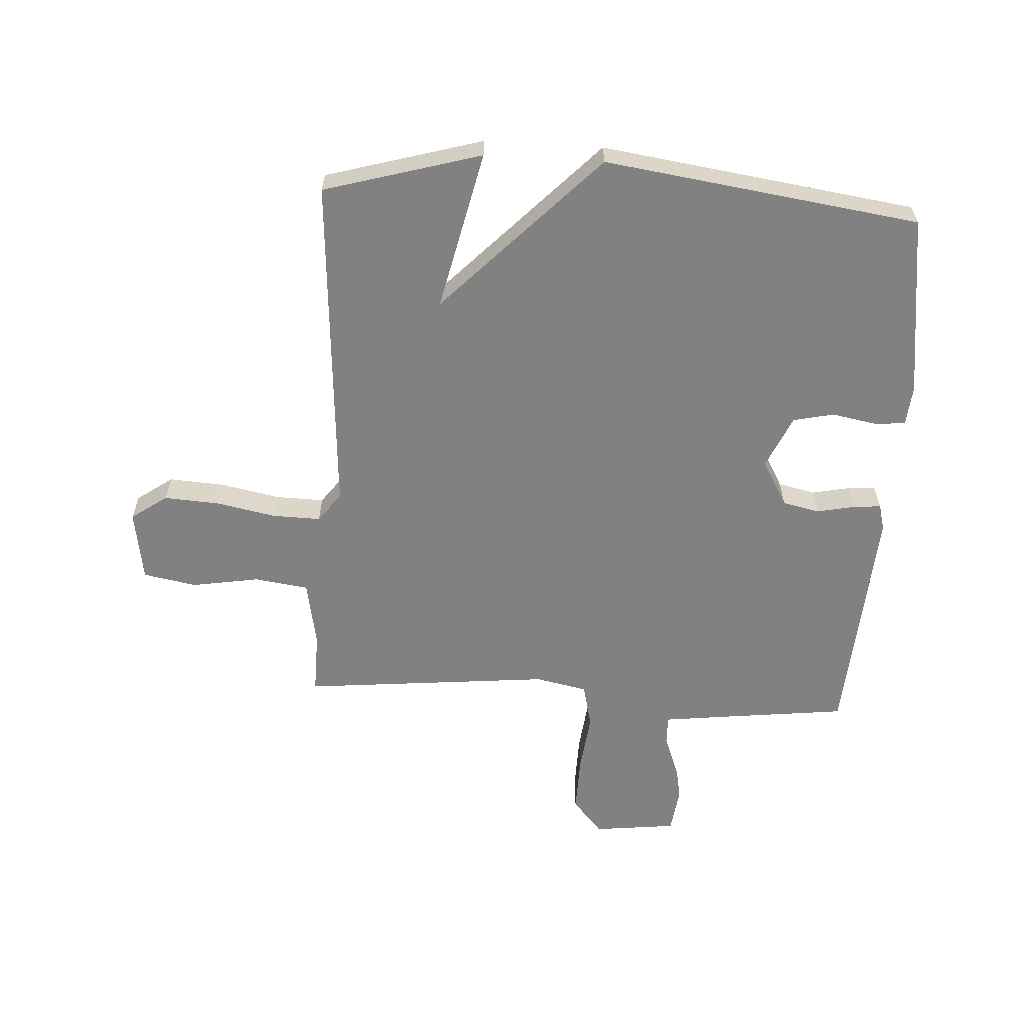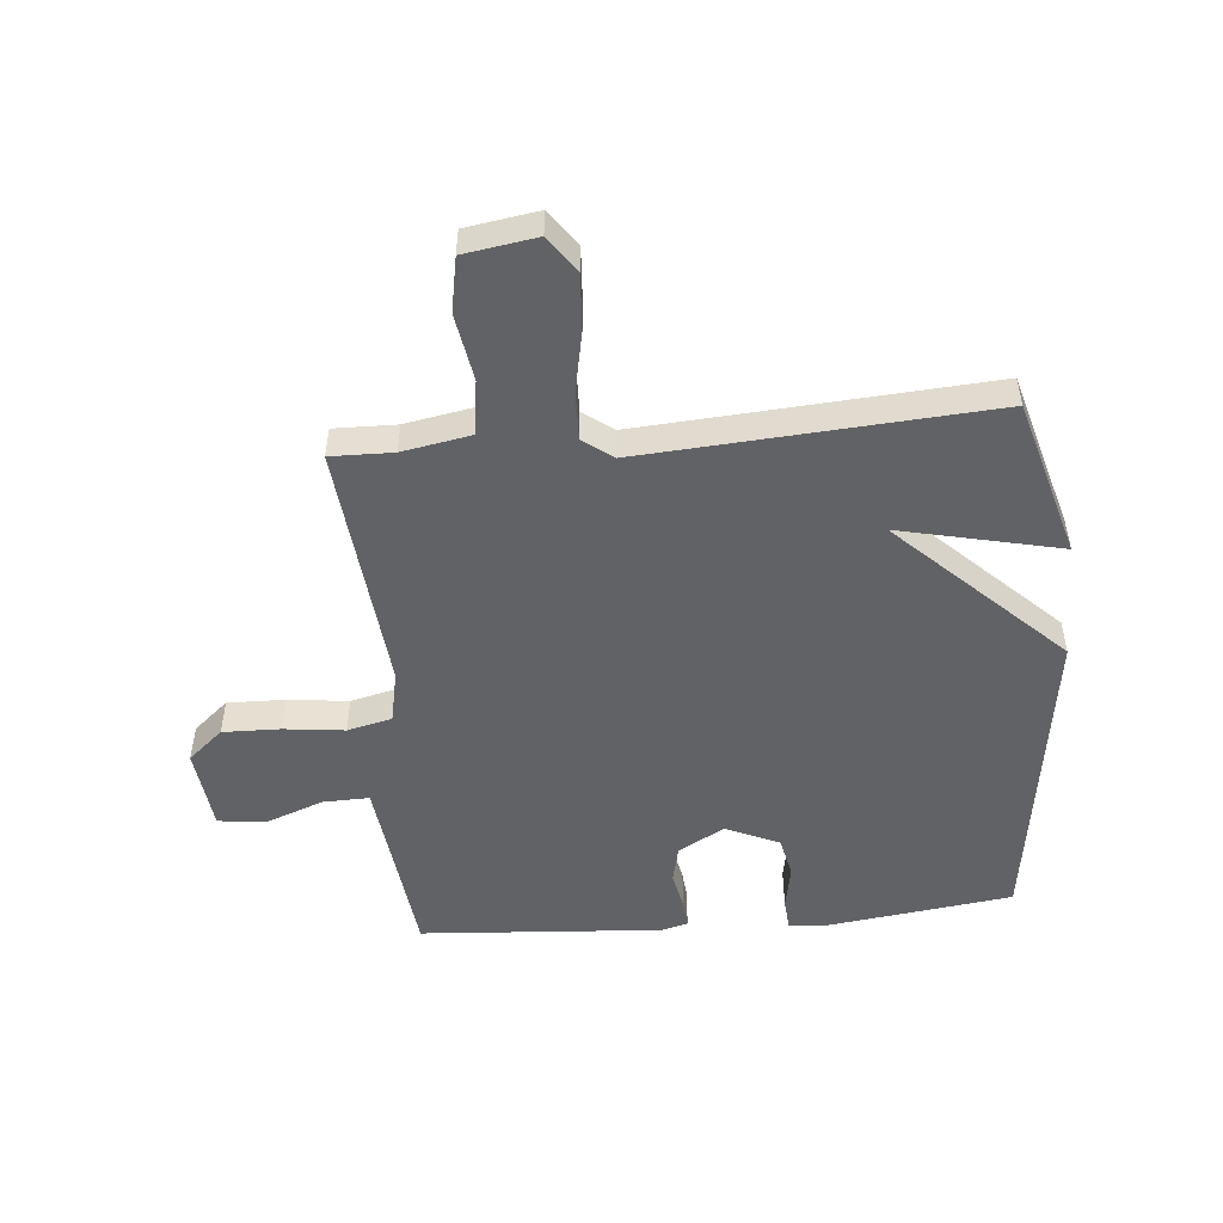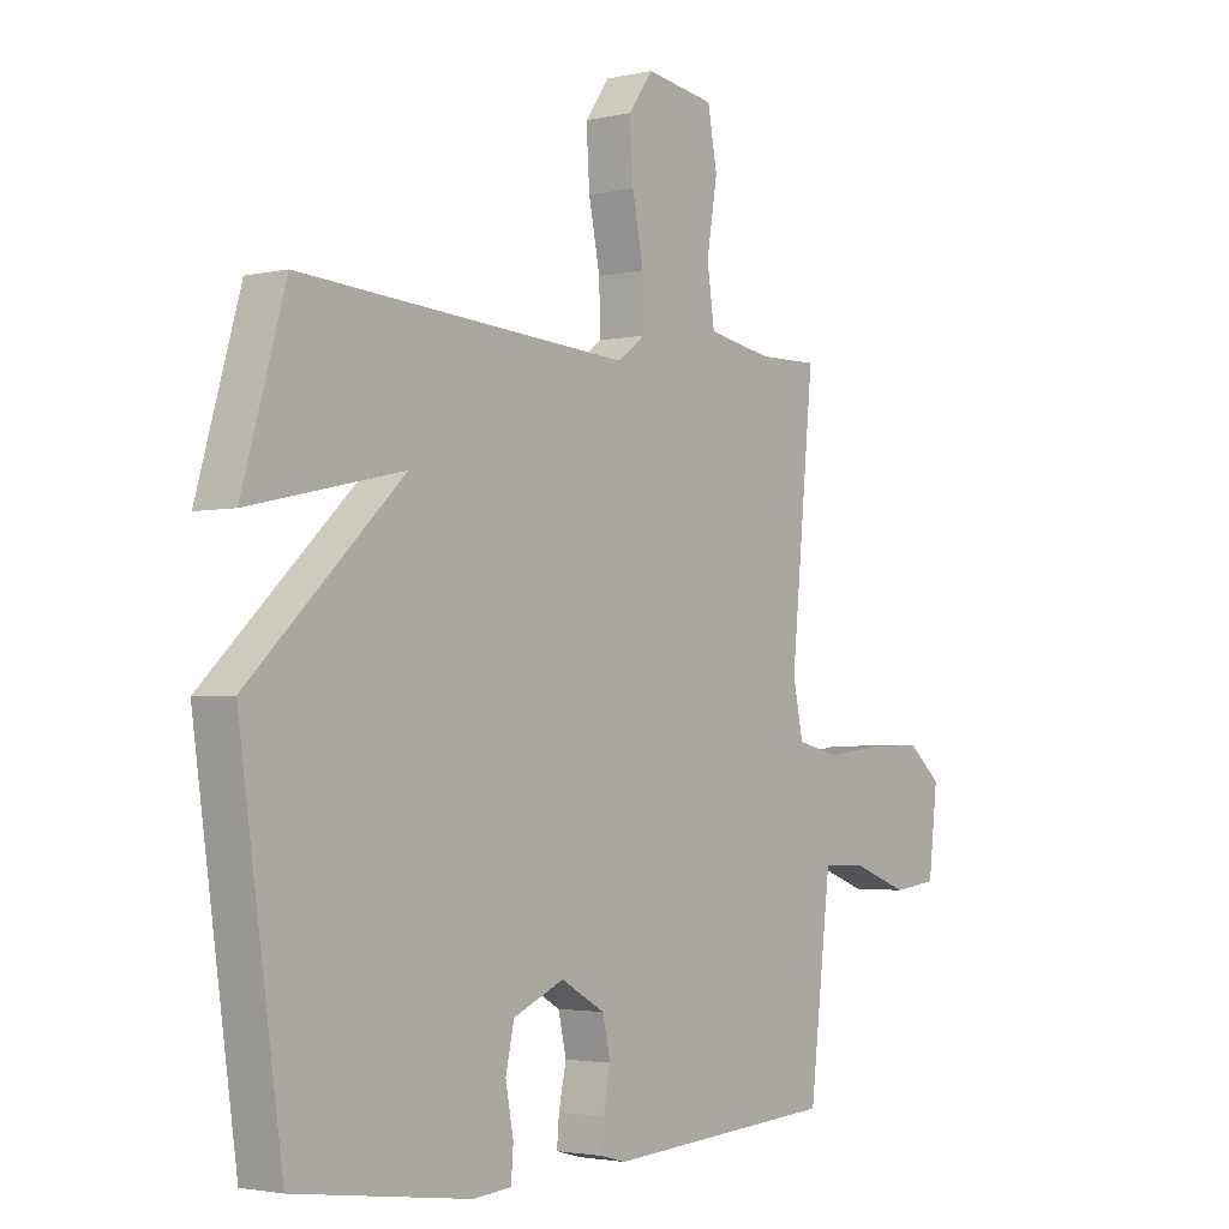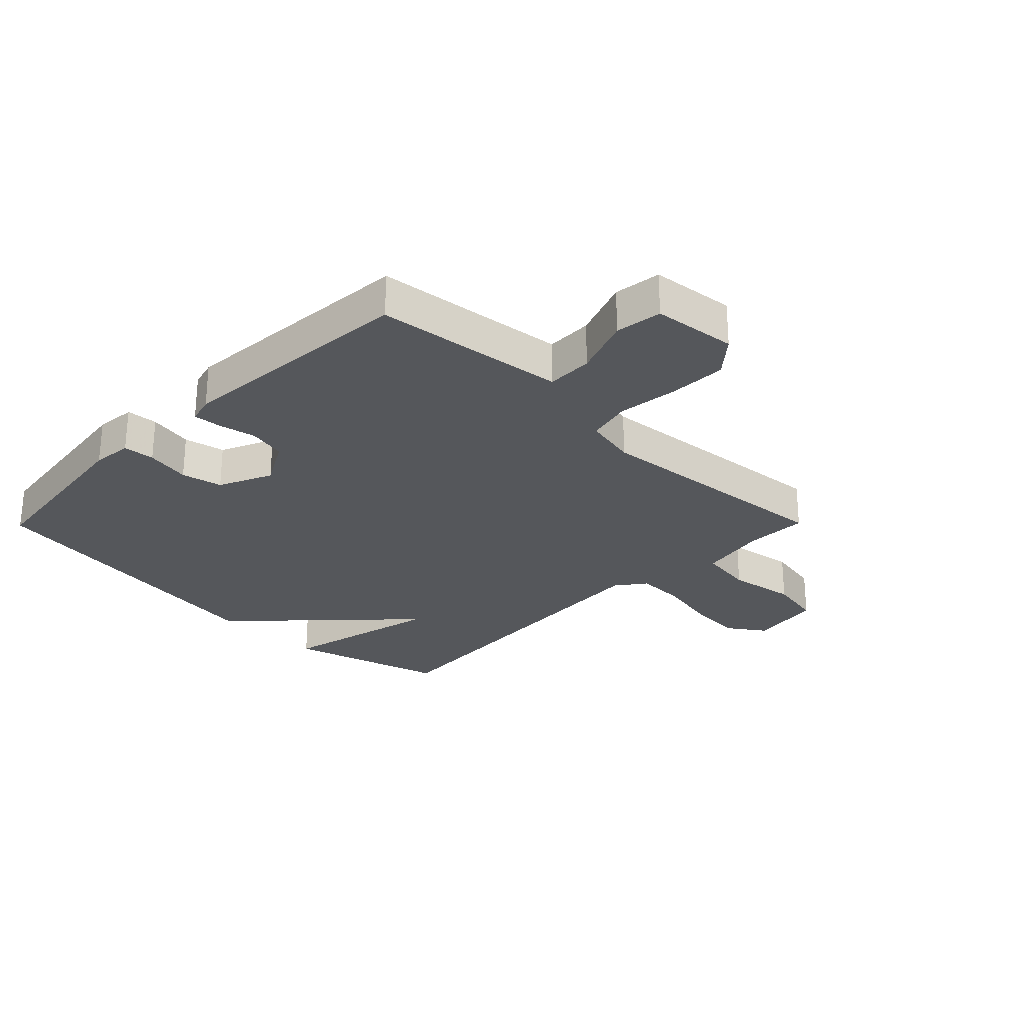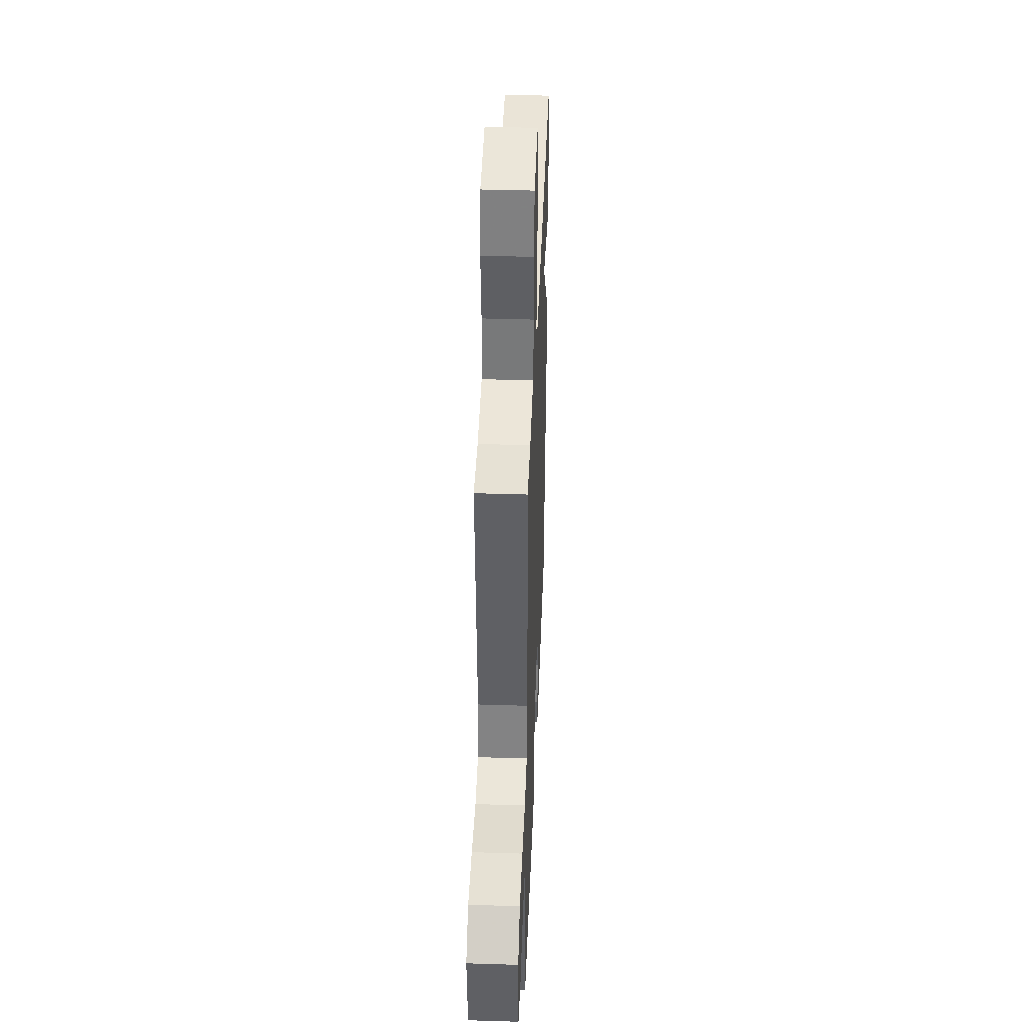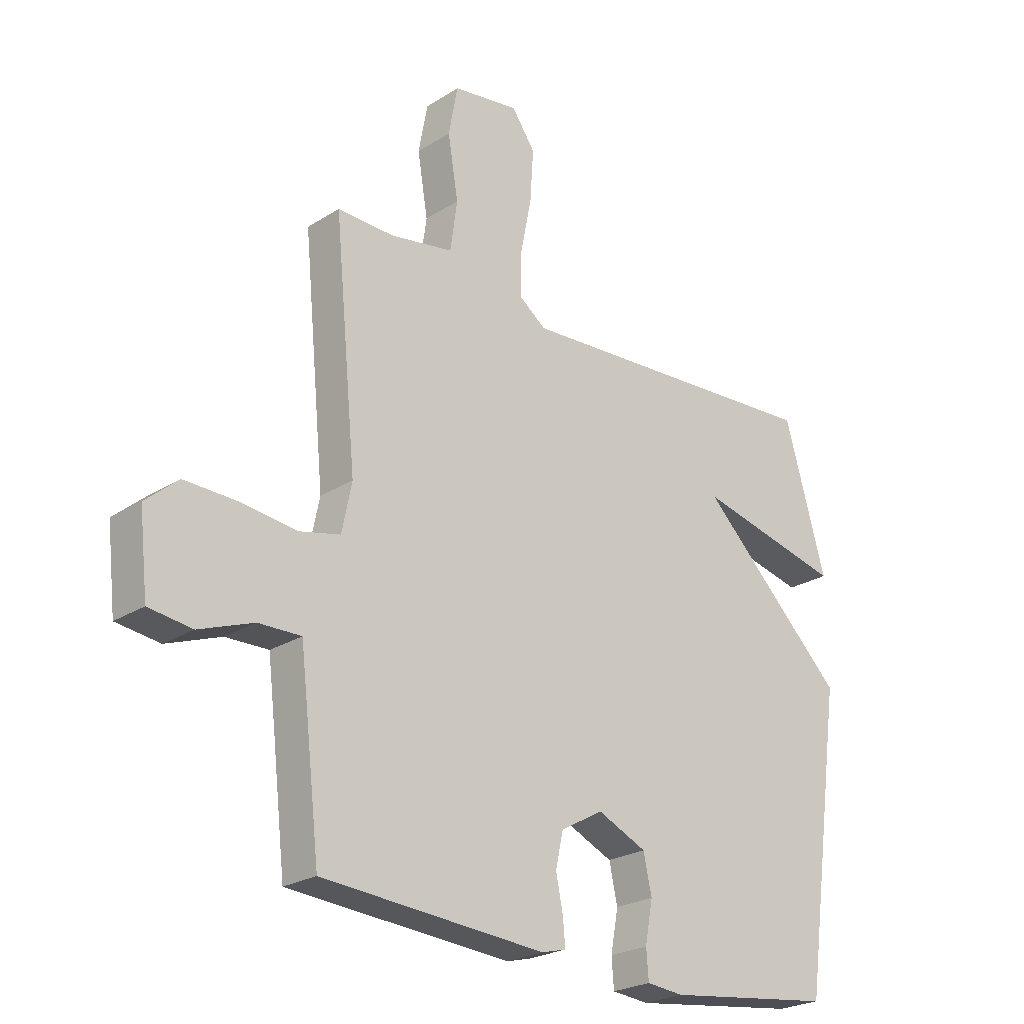
<metadata>
{"format":"obj","ext":"obj","renderer":"f3d","projection":"perspective","resolution":1024,"background":"white","views":[{"elev":-60.4,"azim":86.7,"up":"+Y"},{"elev":-50.6,"azim":5.1,"up":"+Y"},{"elev":-2.7,"azim":128.3,"up":"+Z"},{"elev":-26.9,"azim":-134.6,"up":"+Y"},{"elev":40.1,"azim":-87.8,"up":"+Z"},{"elev":-24.3,"azim":-43.8,"up":"+Z"}]}
</metadata>
<code>
v 0.5 0.07 -0.5
v 0.191 0.07 -0.541
v 0.123 0.07 -0.535
v 0.119 0.07 -0.482
v 0.133 0.07 -0.407
v 0.118 0.07 -0.338
v 0.028 0.07 -0.298
v -0.05 0.07 -0.342
v -0.064 0.07 -0.405
v -0.051 0.07 -0.469
v -0.047 0.07 -0.516
v -0.092 0.07 -0.528
v -0.5 0.07 -0.5
v -0.524 0.07 -0.294
v -0.538 0.07 -0.178
v -0.616 0.07 -0.18
v -0.715 0.07 -0.217
v -0.794 0.07 -0.207
v -0.81 0.07 -0.066
v -0.751 0.07 -0.015
v -0.654 0.07 -0.017
v -0.552 0.07 -0.029
v -0.477 0.07 -0.011
v -0.459 0.07 0.077
v -0.5 0.07 0.5
v -0.395 0.07 0.498
v -0.28 0.07 0.519
v -0.267 0.07 0.611
v -0.286 0.07 0.725
v -0.269 0.07 0.816
v -0.147 0.07 0.835
v -0.104 0.07 0.774
v -0.11 0.07 0.68
v -0.13 0.07 0.579
v -0.132 0.07 0.497
v -0.082 0.07 0.46
v 0.5 0.07 0.5
v 0.576 0.07 0.234
v 0.305 0.07 0.295
v 0.576 0.07 0.034
v 0.5 0 -0.5
v 0.191 0 -0.541
v 0.123 0 -0.535
v 0.119 0 -0.482
v 0.133 0 -0.407
v 0.118 0 -0.338
v 0.028 0 -0.298
v -0.05 0 -0.342
v -0.064 0 -0.405
v -0.051 0 -0.469
v -0.047 0 -0.516
v -0.092 0 -0.528
v -0.5 0 -0.5
v -0.524 0 -0.294
v -0.538 0 -0.178
v -0.616 0 -0.18
v -0.715 0 -0.217
v -0.794 0 -0.207
v -0.81 0 -0.066
v -0.751 0 -0.015
v -0.654 0 -0.017
v -0.552 0 -0.029
v -0.477 0 -0.011
v -0.459 0 0.077
v -0.5 0 0.5
v -0.395 0 0.498
v -0.28 0 0.519
v -0.267 0 0.611
v -0.286 0 0.725
v -0.269 0 0.816
v -0.147 0 0.835
v -0.104 0 0.774
v -0.11 0 0.68
v -0.13 0 0.579
v -0.132 0 0.497
v -0.082 0 0.46
v 0.5 0 0.5
v 0.576 0 0.234
v 0.305 0 0.295
v 0.576 0 0.034
f 3 4 5
f 2 3 5
f 1 2 5
f 40 1 5
f 39 40 5
f 36 37 38 39
f 32 33 34
f 31 32 34
f 30 31 34
f 29 30 34
f 28 29 34
f 27 28 34 35
f 26 27 35 36
f 26 36 39
f 25 26 39
f 24 25 39
f 20 21 22
f 19 20 22
f 18 19 22
f 17 18 22
f 16 17 22
f 15 16 22 23
f 14 15 23
f 14 23 24
f 13 14 24
f 12 13 24
f 11 12 24
f 10 11 24
f 9 10 24
f 39 5 6
f 39 6 7
f 24 39 7 8
f 8 9 24
f 45 44 43
f 45 43 42
f 45 42 41
f 45 41 80
f 45 80 79
f 79 78 77 76
f 74 73 72
f 74 72 71
f 74 71 70
f 74 70 69
f 74 69 68
f 75 74 68 67
f 76 75 67 66
f 79 76 66
f 79 66 65
f 79 65 64
f 62 61 60
f 62 60 59
f 62 59 58
f 62 58 57
f 62 57 56
f 63 62 56 55
f 63 55 54
f 64 63 54
f 64 54 53
f 64 53 52
f 64 52 51
f 64 51 50
f 64 50 49
f 46 45 79
f 47 46 79
f 48 47 79 64
f 64 49 48
f 1 41 42 2
f 2 42 43 3
f 3 43 44 4
f 4 44 45 5
f 5 45 46 6
f 6 46 47 7
f 7 47 48 8
f 8 48 49 9
f 9 49 50 10
f 10 50 51 11
f 11 51 52 12
f 12 52 53 13
f 13 53 54 14
f 14 54 55 15
f 15 55 56 16
f 16 56 57 17
f 17 57 58 18
f 18 58 59 19
f 19 59 60 20
f 20 60 61 21
f 21 61 62 22
f 22 62 63 23
f 23 63 64 24
f 24 64 65 25
f 25 65 66 26
f 26 66 67 27
f 27 67 68 28
f 28 68 69 29
f 29 69 70 30
f 30 70 71 31
f 31 71 72 32
f 32 72 73 33
f 33 73 74 34
f 34 74 75 35
f 35 75 76 36
f 36 76 77 37
f 37 77 78 38
f 38 78 79 39
f 39 79 80 40
f 40 80 41 1

</code>
